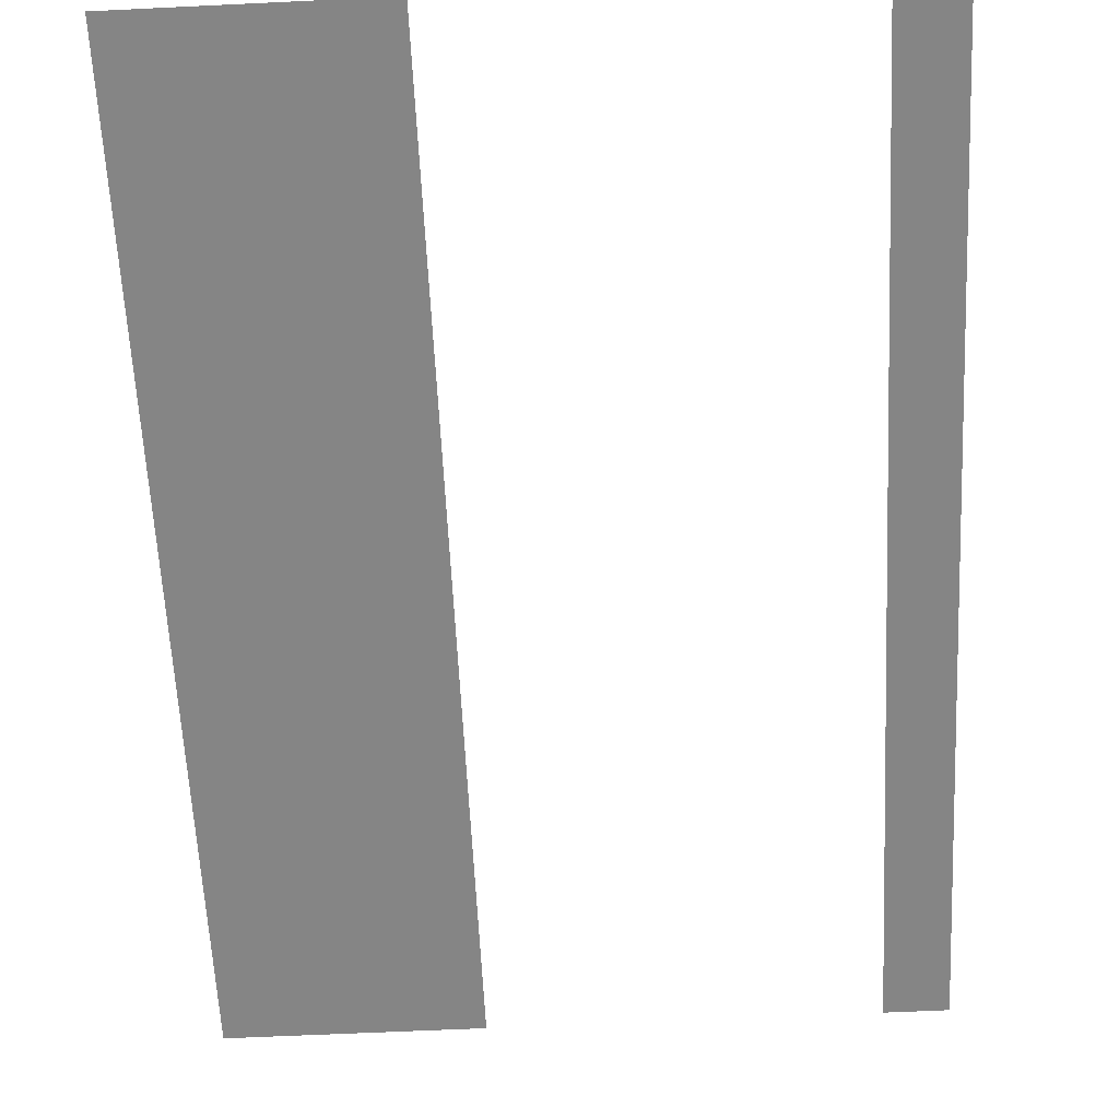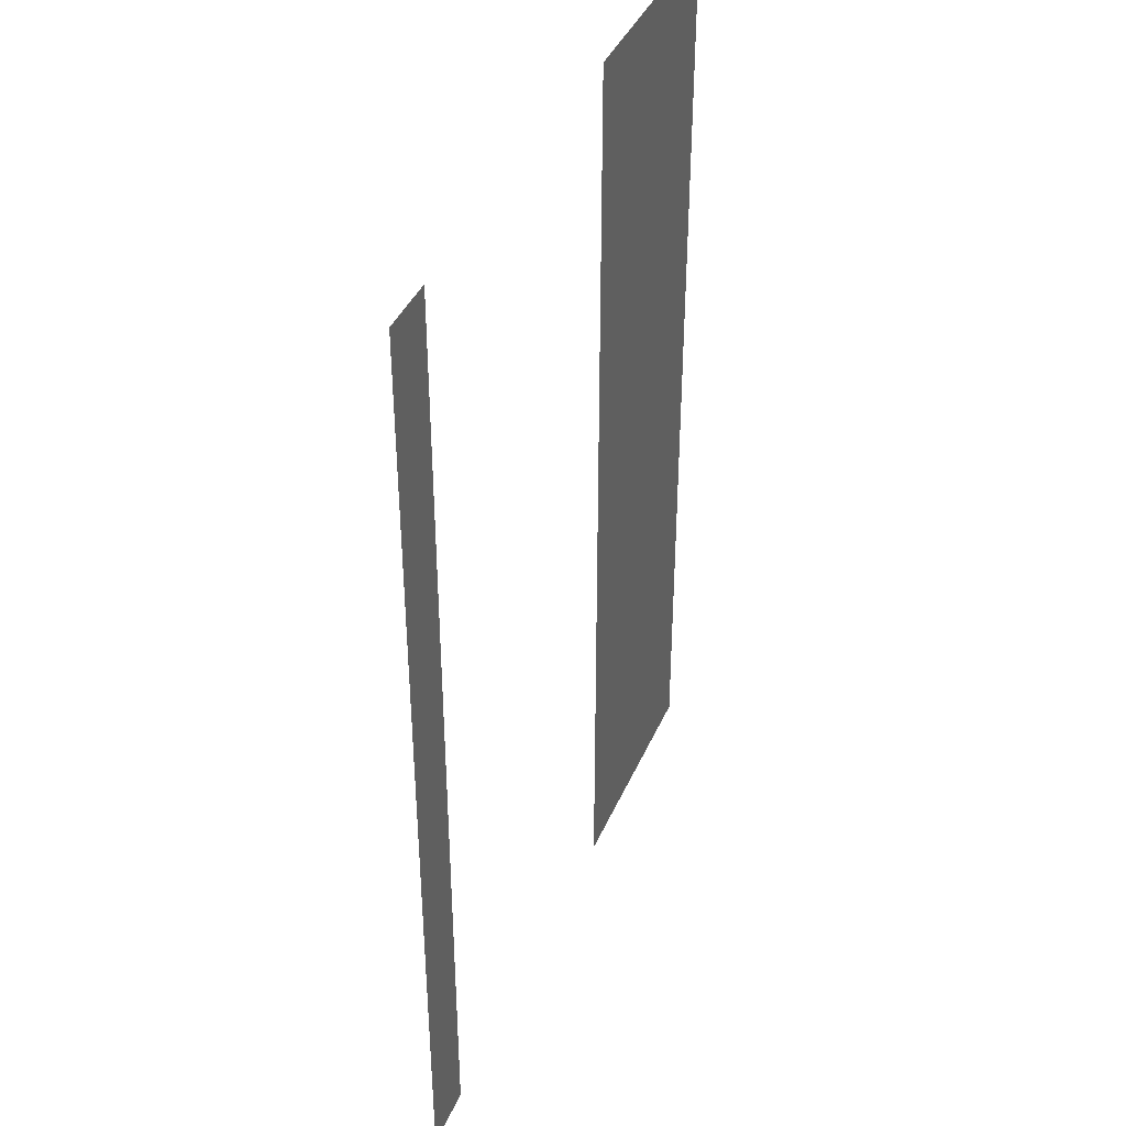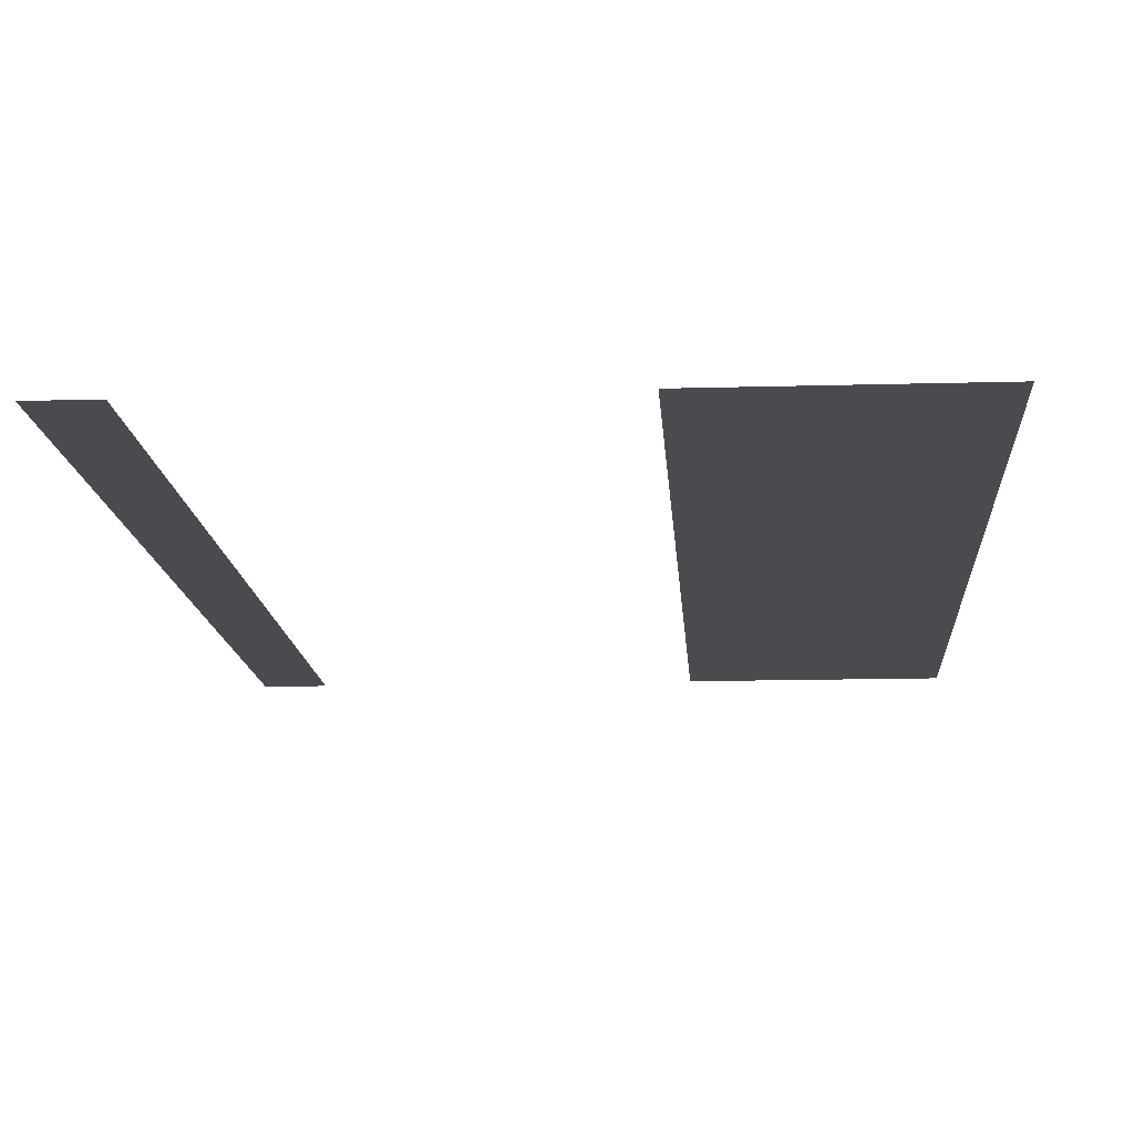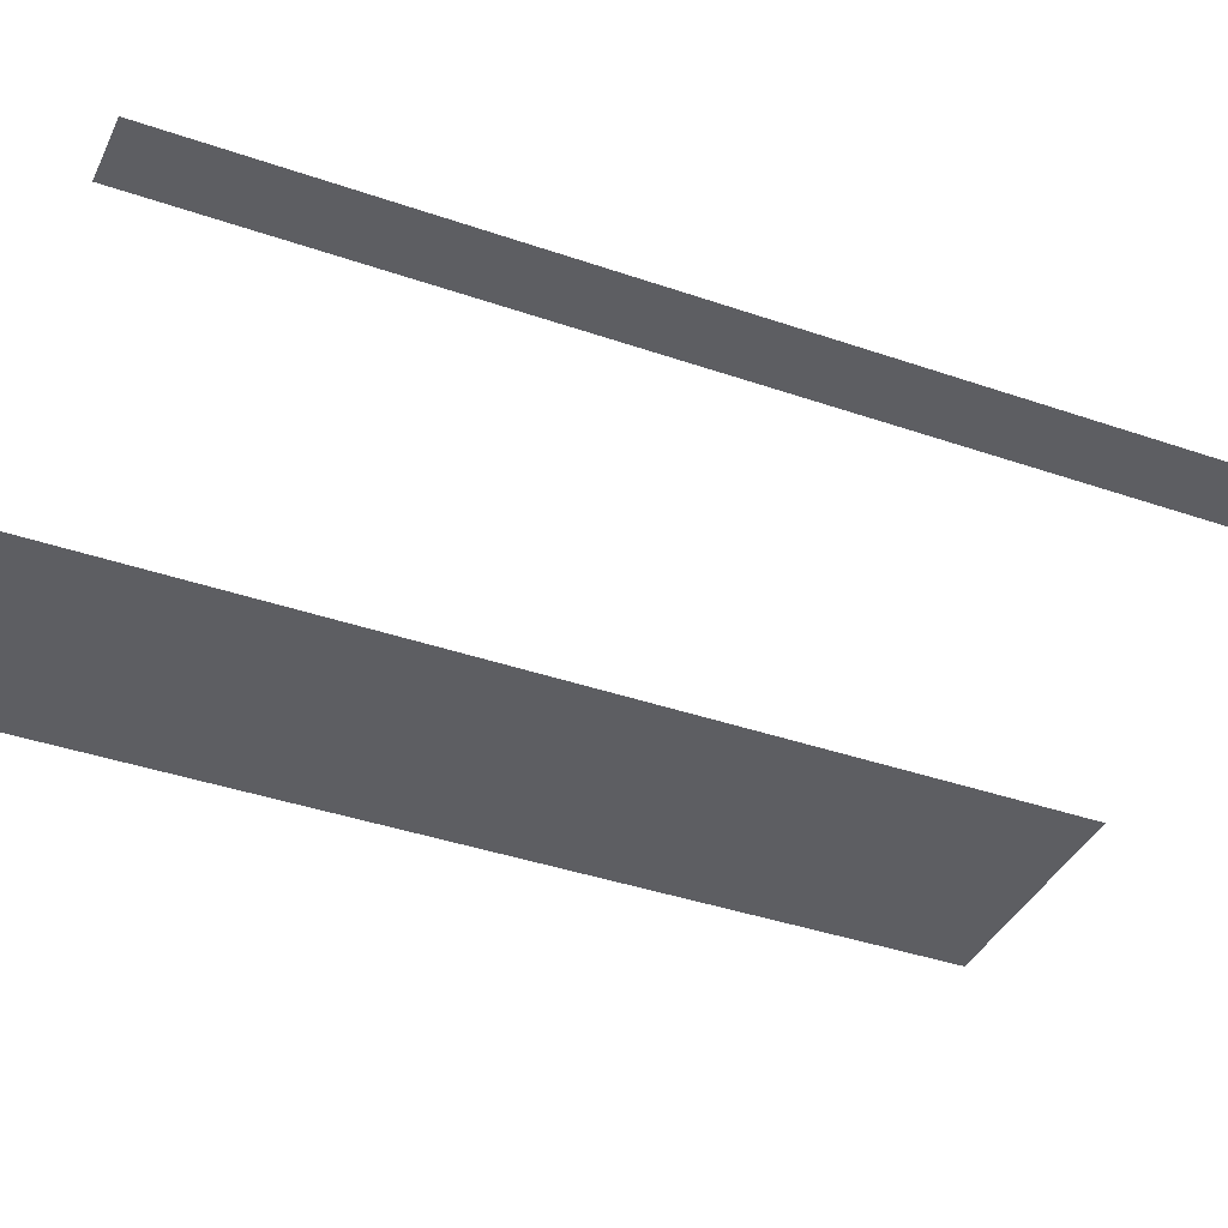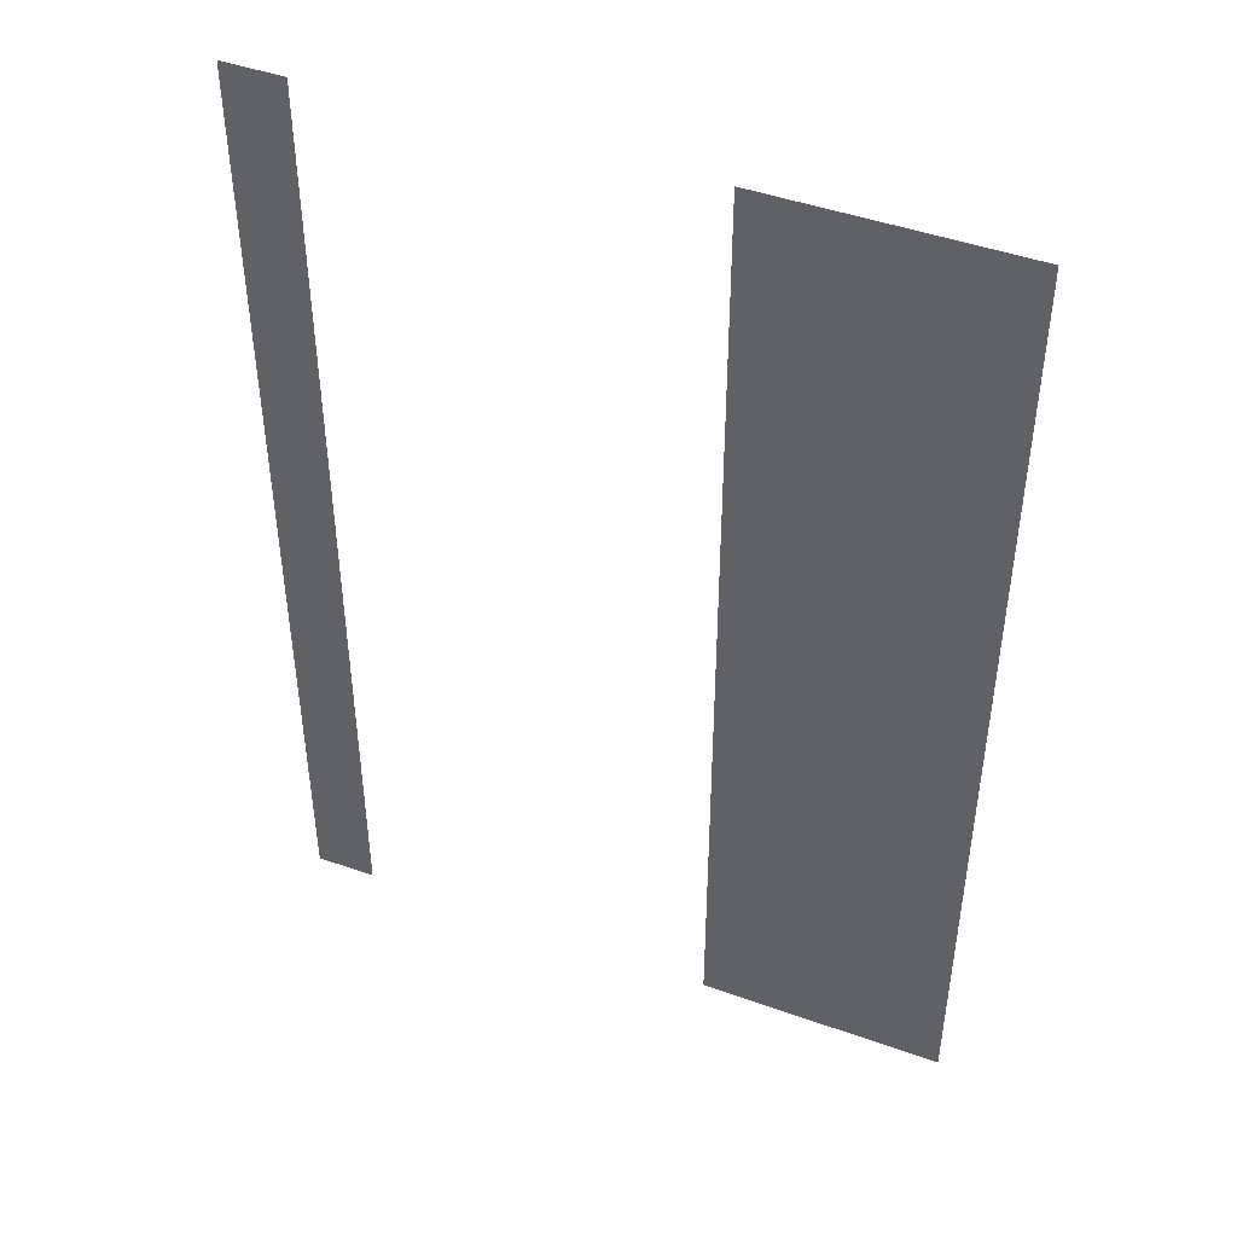
<metadata>
{"format":"obj","ext":"obj","renderer":"f3d","projection":"perspective","resolution":1024,"background":"white","views":[{"elev":-61.7,"azim":-177.2,"up":"+Z"},{"elev":40.3,"azim":-67.9,"up":"+Y"},{"elev":-13.7,"azim":3.7,"up":"+Z"},{"elev":-38.9,"azim":-113.5,"up":"+Z"},{"elev":45.8,"azim":22.3,"up":"+Y"}]}
</metadata>
<code>
v -80 -16 0
v -96 -16 0
v -96 0 0
v -80 0 0
v -96 -16 0
v -112 -16 0
v -112 0 0
v -96 0 0
v -112 -16 0
v -128 -16 0
v -128 0 0
v -112 0 0
v -128 -16 0
v -144 -16 0
v -144 0 0
v -128 0 0
v -240 -16 0
v -256 -16 0
v -256 0 0
v -240 0 0
v -80 -32 0
v -96 -32 0
v -96 -16 0
v -80 -16 0
v -96 -32 0
v -112 -32 0
v -112 -16 0
v -96 -16 0
v -112 -32 0
v -128 -32 0
v -128 -16 0
v -112 -16 0
v -128 -32 0
v -144 -32 0
v -144 -16 0
v -128 -16 0
v -240 -32 0
v -256 -32 0
v -256 -16 0
v -240 -16 0
v -80 -48 0
v -96 -48 0
v -96 -32 0
v -80 -32 0
v -96 -48 0
v -112 -48 0
v -112 -32 0
v -96 -32 0
v -112 -48 0
v -128 -48 0
v -128 -32 0
v -112 -32 0
v -128 -48 0
v -144 -48 0
v -144 -32 0
v -128 -32 0
v -240 -48 0
v -256 -48 0
v -256 -32 0
v -240 -32 0
v -80 -64 0
v -96 -64 0
v -96 -48 0
v -80 -48 0
v -96 -64 0
v -112 -64 0
v -112 -48 0
v -96 -48 0
v -112 -64 0
v -128 -64 0
v -128 -48 0
v -112 -48 0
v -128 -64 0
v -144 -64 0
v -144 -48 0
v -128 -48 0
v -240 -64 0
v -256 -64 0
v -256 -48 0
v -240 -48 0
v -80 -80 0
v -96 -80 0
v -96 -64 0
v -80 -64 0
v -96 -80 0
v -112 -80 0
v -112 -64 0
v -96 -64 0
v -112 -80 0
v -128 -80 0
v -128 -64 0
v -112 -64 0
v -128 -80 0
v -144 -80 0
v -144 -64 0
v -128 -64 0
v -240 -80 0
v -256 -80 0
v -256 -64 0
v -240 -64 0
v -80 -96 0
v -96 -96 0
v -96 -80 0
v -80 -80 0
v -96 -96 0
v -112 -96 0
v -112 -80 0
v -96 -80 0
v -112 -96 0
v -128 -96 0
v -128 -80 0
v -112 -80 0
v -128 -96 0
v -144 -96 0
v -144 -80 0
v -128 -80 0
v -240 -96 0
v -256 -96 0
v -256 -80 0
v -240 -80 0
v -80 -112 0
v -96 -112 0
v -96 -96 0
v -80 -96 0
v -96 -112 0
v -112 -112 0
v -112 -96 0
v -96 -96 0
v -112 -112 0
v -128 -112 0
v -128 -96 0
v -112 -96 0
v -128 -112 0
v -144 -112 0
v -144 -96 0
v -128 -96 0
v -240 -112 0
v -256 -112 0
v -256 -96 0
v -240 -96 0
v -80 -128 0
v -96 -128 0
v -96 -112 0
v -80 -112 0
v -96 -128 0
v -112 -128 0
v -112 -112 0
v -96 -112 0
v -112 -128 0
v -128 -128 0
v -128 -112 0
v -112 -112 0
v -128 -128 0
v -144 -128 0
v -144 -112 0
v -128 -112 0
v -240 -128 0
v -256 -128 0
v -256 -112 0
v -240 -112 0
v -80 -144 0
v -96 -144 0
v -96 -128 0
v -80 -128 0
v -96 -144 0
v -112 -144 0
v -112 -128 0
v -96 -128 0
v -112 -144 0
v -128 -144 0
v -128 -128 0
v -112 -128 0
v -128 -144 0
v -144 -144 0
v -144 -128 0
v -128 -128 0
v -240 -144 0
v -256 -144 0
v -256 -128 0
v -240 -128 0
v -80 -160 0
v -96 -160 0
v -96 -144 0
v -80 -144 0
v -96 -160 0
v -112 -160 0
v -112 -144 0
v -96 -144 0
v -112 -160 0
v -128 -160 0
v -128 -144 0
v -112 -144 0
v -128 -160 0
v -144 -160 0
v -144 -144 0
v -128 -144 0
v -240 -160 0
v -256 -160 0
v -256 -144 0
v -240 -144 0
v -80 -176 0
v -96 -176 0
v -96 -160 0
v -80 -160 0
v -96 -176 0
v -112 -176 0
v -112 -160 0
v -96 -160 0
v -112 -176 0
v -128 -176 0
v -128 -160 0
v -112 -160 0
v -128 -176 0
v -144 -176 0
v -144 -160 0
v -128 -160 0
v -240 -176 0
v -256 -176 0
v -256 -160 0
v -240 -160 0
v -80 -192 0
v -96 -192 0
v -96 -176 0
v -80 -176 0
v -96 -192 0
v -112 -192 0
v -112 -176 0
v -96 -176 0
v -112 -192 0
v -128 -192 0
v -128 -176 0
v -112 -176 0
v -128 -192 0
v -144 -192 0
v -144 -176 0
v -128 -176 0
v -240 -192 0
v -256 -192 0
v -256 -176 0
v -240 -176 0
v -80 -208 0
v -96 -208 0
v -96 -192 0
v -80 -192 0
v -96 -208 0
v -112 -208 0
v -112 -192 0
v -96 -192 0
v -112 -208 0
v -128 -208 0
v -128 -192 0
v -112 -192 0
v -128 -208 0
v -144 -208 0
v -144 -192 0
v -128 -192 0
v -240 -208 0
v -256 -208 0
v -256 -192 0
v -240 -192 0
v -80 -224 0
v -96 -224 0
v -96 -208 0
v -80 -208 0
v -96 -224 0
v -112 -224 0
v -112 -208 0
v -96 -208 0
v -112 -224 0
v -128 -224 0
v -128 -208 0
v -112 -208 0
v -128 -224 0
v -144 -224 0
v -144 -208 0
v -128 -208 0
v -240 -224 0
v -256 -224 0
v -256 -208 0
v -240 -208 0
v -80 -240 0
v -96 -240 0
v -96 -224 0
v -80 -224 0
v -96 -240 0
v -112 -240 0
v -112 -224 0
v -96 -224 0
v -112 -240 0
v -128 -240 0
v -128 -224 0
v -112 -224 0
v -128 -240 0
v -144 -240 0
v -144 -224 0
v -128 -224 0
v -240 -240 0
v -256 -240 0
v -256 -224 0
v -240 -224 0
v -80 -256 0
v -96 -256 0
v -96 -240 0
v -80 -240 0
v -96 -256 0
v -112 -256 0
v -112 -240 0
v -96 -240 0
v -112 -256 0
v -128 -256 0
v -128 -240 0
v -112 -240 0
v -128 -256 0
v -144 -256 0
v -144 -240 0
v -128 -240 0
v -240 -256 0
v -256 -256 0
v -256 -240 0
v -240 -240 0
g Level2_mesh_0201
f 1 2 3 4
f 5 6 7 8
f 9 10 11 12
f 13 14 15 16
f 17 18 19 20
f 21 22 23 24
f 25 26 27 28
f 29 30 31 32
f 33 34 35 36
f 37 38 39 40
f 41 42 43 44
f 45 46 47 48
f 49 50 51 52
f 53 54 55 56
f 57 58 59 60
f 61 62 63 64
f 65 66 67 68
f 69 70 71 72
f 73 74 75 76
f 77 78 79 80
f 81 82 83 84
f 85 86 87 88
f 89 90 91 92
f 93 94 95 96
f 97 98 99 100
f 101 102 103 104
f 105 106 107 108
f 109 110 111 112
f 113 114 115 116
f 117 118 119 120
f 121 122 123 124
f 125 126 127 128
f 129 130 131 132
f 133 134 135 136
f 137 138 139 140
f 141 142 143 144
f 145 146 147 148
f 149 150 151 152
f 153 154 155 156
f 157 158 159 160
f 161 162 163 164
f 165 166 167 168
f 169 170 171 172
f 173 174 175 176
f 177 178 179 180
f 181 182 183 184
f 185 186 187 188
f 189 190 191 192
f 193 194 195 196
f 197 198 199 200
f 201 202 203 204
f 205 206 207 208
f 209 210 211 212
f 213 214 215 216
f 217 218 219 220
f 221 222 223 224
f 225 226 227 228
f 229 230 231 232
f 233 234 235 236
f 237 238 239 240
f 241 242 243 244
f 245 246 247 248
f 249 250 251 252
f 253 254 255 256
f 257 258 259 260
f 261 262 263 264
f 265 266 267 268
f 269 270 271 272
f 273 274 275 276
f 277 278 279 280
f 281 282 283 284
f 285 286 287 288
f 289 290 291 292
f 293 294 295 296
f 297 298 299 300
f 301 302 303 304
f 305 306 307 308
f 309 310 311 312
f 313 314 315 316
f 317 318 319 320

</code>
